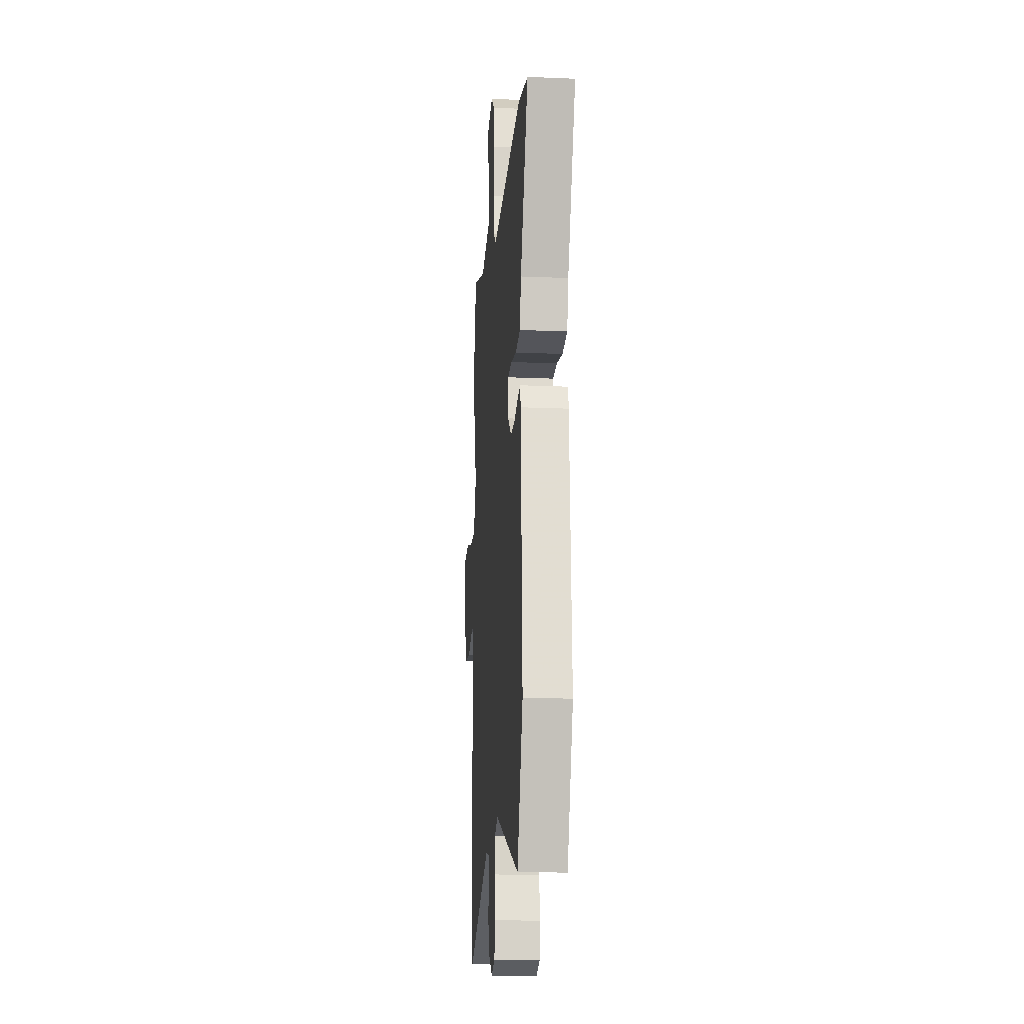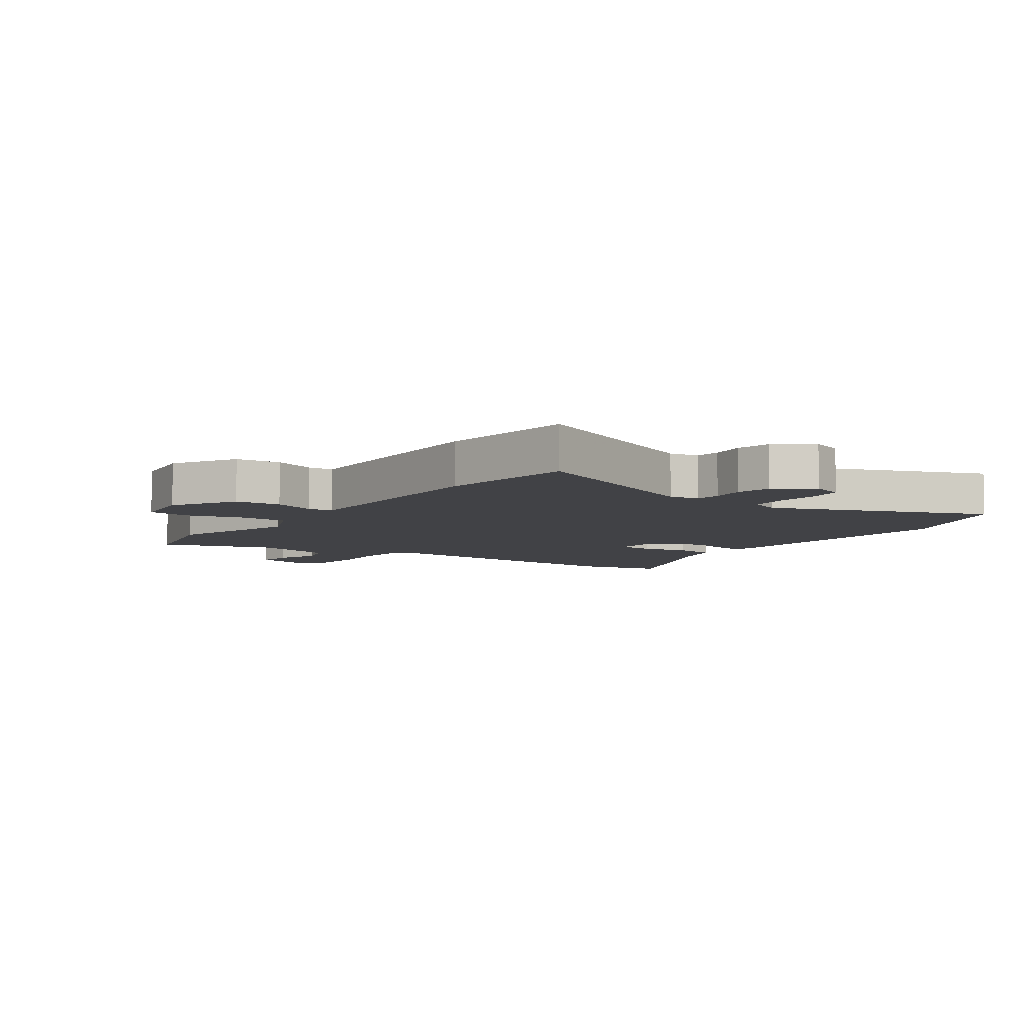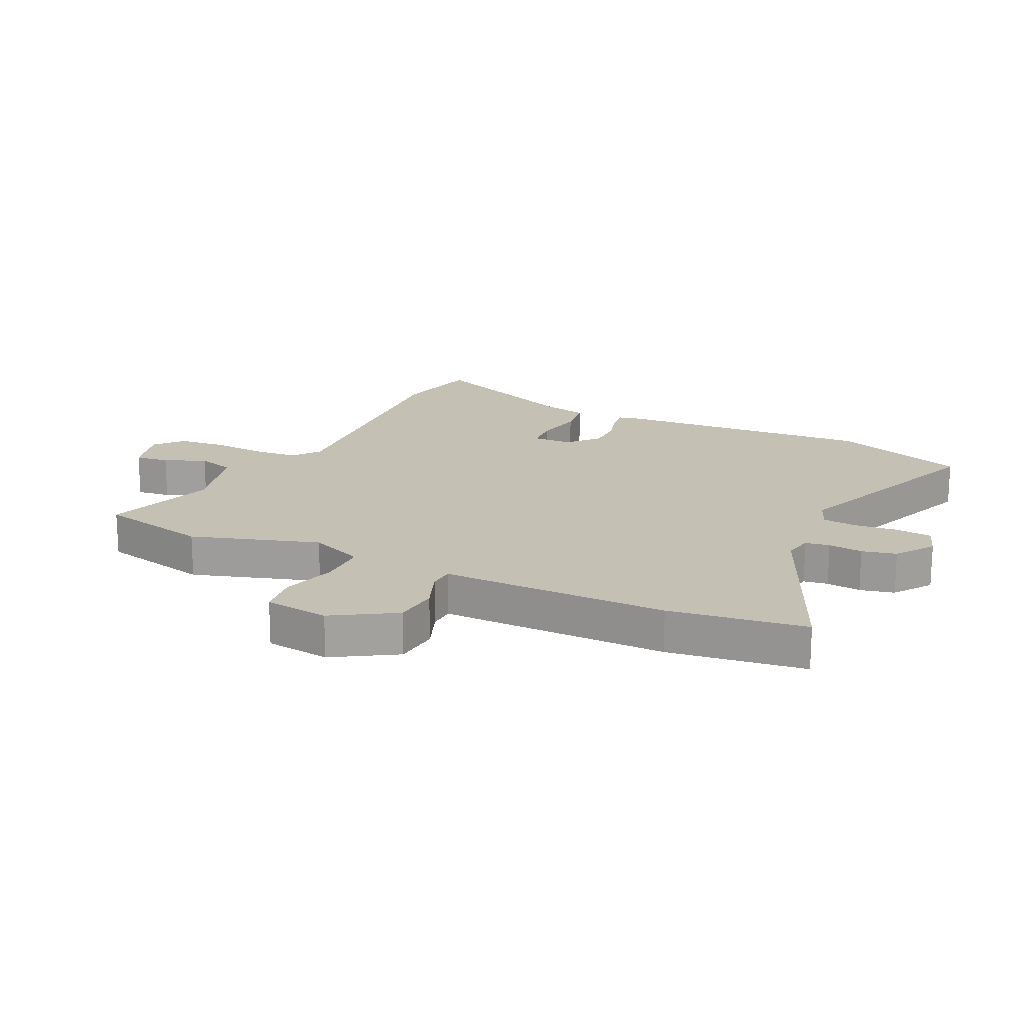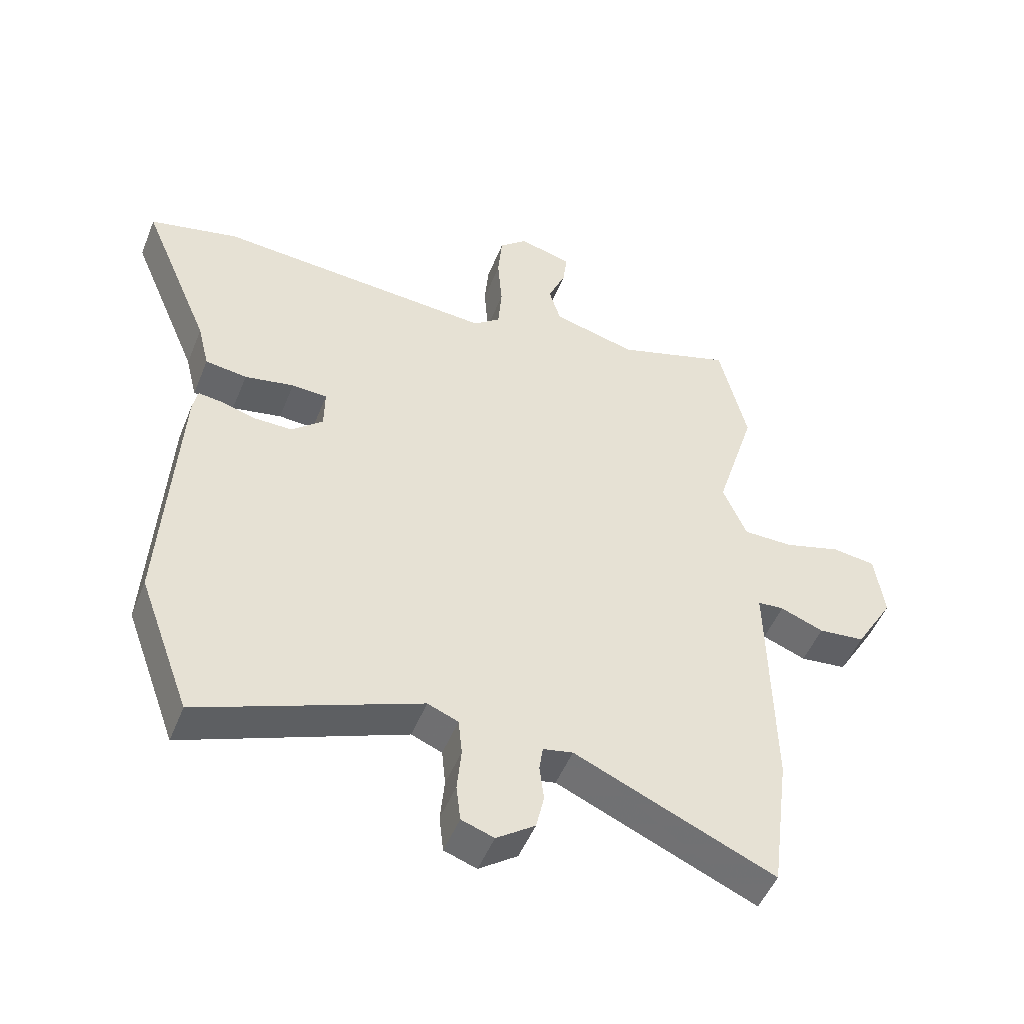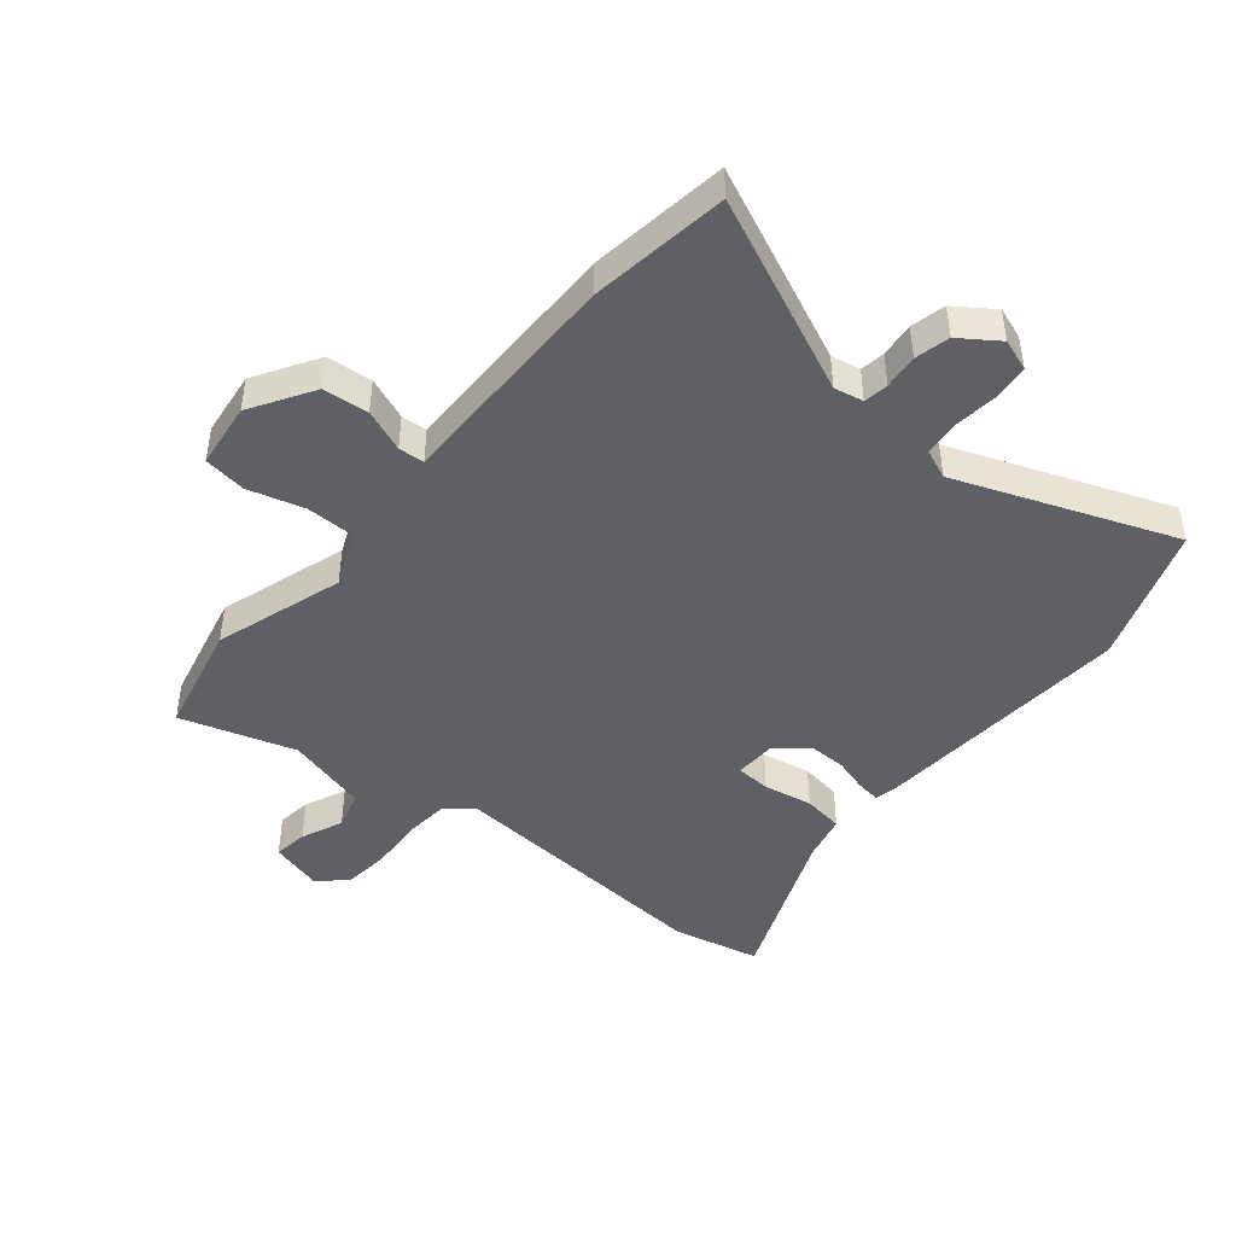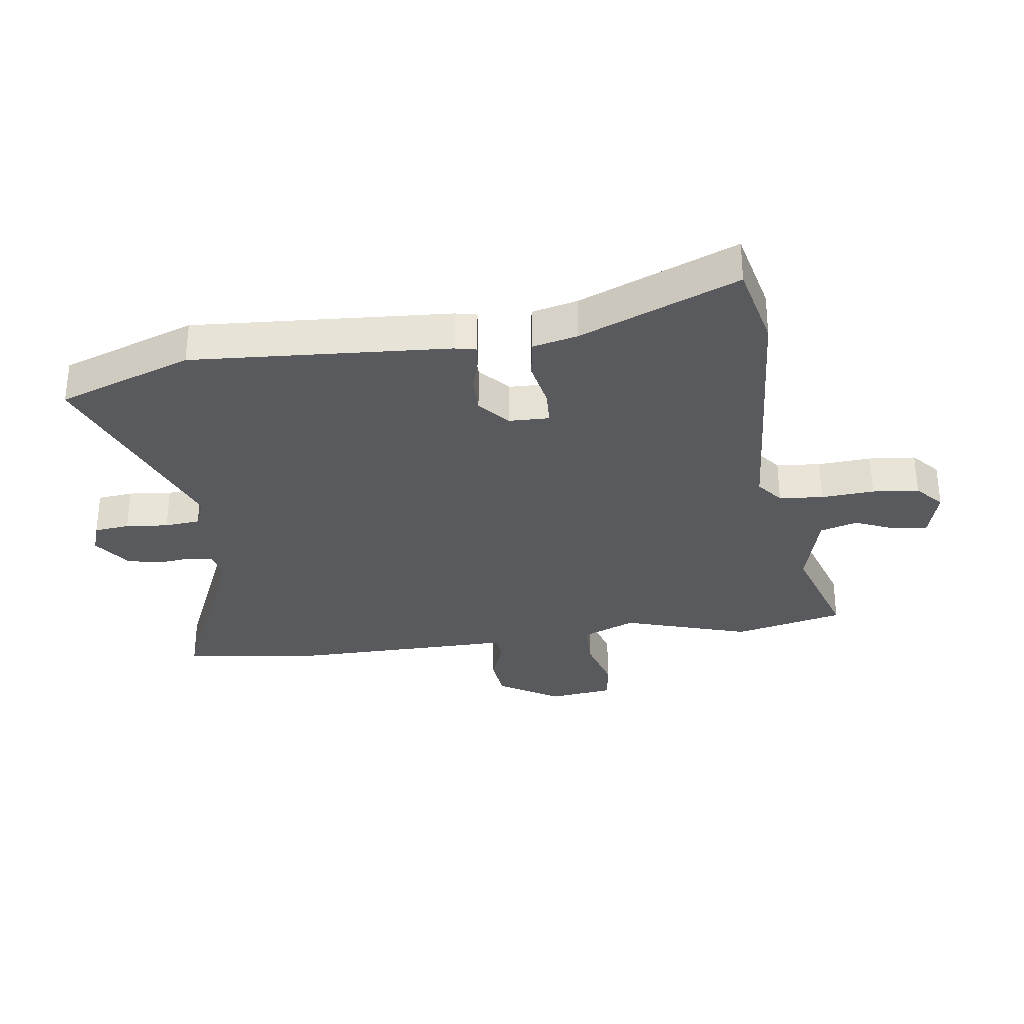
<metadata>
{"format":"obj","ext":"obj","renderer":"f3d","projection":"perspective","resolution":1024,"background":"white","views":[{"elev":-17.5,"azim":-94.8,"up":"+Z"},{"elev":-6.7,"azim":144.8,"up":"+Y"},{"elev":18.3,"azim":115.1,"up":"+Y"},{"elev":-49.9,"azim":-21.5,"up":"+Z"},{"elev":-45.2,"azim":139.8,"up":"+Y"},{"elev":-31.6,"azim":-82.5,"up":"+Y"}]}
</metadata>
<code>
v 0.474 0.07 0.609
v 0.519 0.07 0.422
v 0.453 0.07 0.207
v 0.492 0.07 0.116
v 0.574 0.07 0.116
v 0.667 0.07 0.143
v 0.738 0.07 0.134
v 0.753 0.07 0.025
v 0.69 0.07 -0.08
v 0.614 0.07 -0.088
v 0.543 0.07 -0.061
v 0.5 0.07 -0.064
v 0.502 0.07 -0.158
v 0.507 0.07 -0.448
v 0.477 0.07 -0.679
v 0.151 0.07 -0.538
v 0.102 0.07 -0.548
v 0.096 0.07 -0.589
v 0.103 0.07 -0.647
v 0.09 0.07 -0.705
v 0.027 0.07 -0.75
v -0.026 0.07 -0.732
v -0.033 0.07 -0.672
v -0.026 0.07 -0.6
v -0.032 0.07 -0.54
v -0.082 0.07 -0.52
v -0.441 0.07 -0.661
v -0.525 0.07 -0.433
v -0.5 0.07 0.003
v -0.492 0.07 0.04
v -0.452 0.07 0.035
v -0.395 0.07 0.019
v -0.333 0.07 0.019
v -0.282 0.07 0.064
v -0.281 0.07 0.132
v -0.339 0.07 0.135
v -0.42 0.07 0.119
v -0.488 0.07 0.128
v -0.507 0.07 0.205
v -0.62 0.07 0.472
v -0.475 0.07 0.506
v -0.018 0.07 0.476
v 0.026 0.07 0.511
v 0.032 0.07 0.586
v 0.025 0.07 0.676
v 0.032 0.07 0.755
v 0.078 0.07 0.796
v 0.165 0.07 0.773
v 0.158 0.07 0.716
v 0.129 0.07 0.646
v 0.148 0.07 0.583
v 0.285 0.07 0.548
v 0.474 0 0.609
v 0.519 0 0.422
v 0.453 0 0.207
v 0.492 0 0.116
v 0.574 0 0.116
v 0.667 0 0.143
v 0.738 0 0.134
v 0.753 0 0.025
v 0.69 0 -0.08
v 0.614 0 -0.088
v 0.543 0 -0.061
v 0.5 0 -0.064
v 0.502 0 -0.158
v 0.507 0 -0.448
v 0.477 0 -0.679
v 0.151 0 -0.538
v 0.102 0 -0.548
v 0.096 0 -0.589
v 0.103 0 -0.647
v 0.09 0 -0.705
v 0.027 0 -0.75
v -0.026 0 -0.732
v -0.033 0 -0.672
v -0.026 0 -0.6
v -0.032 0 -0.54
v -0.082 0 -0.52
v -0.441 0 -0.661
v -0.525 0 -0.433
v -0.5 0 0.003
v -0.492 0 0.04
v -0.452 0 0.035
v -0.395 0 0.019
v -0.333 0 0.019
v -0.282 0 0.064
v -0.281 0 0.132
v -0.339 0 0.135
v -0.42 0 0.119
v -0.488 0 0.128
v -0.507 0 0.205
v -0.62 0 0.472
v -0.475 0 0.506
v -0.018 0 0.476
v 0.026 0 0.511
v 0.032 0 0.586
v 0.025 0 0.676
v 0.032 0 0.755
v 0.078 0 0.796
v 0.165 0 0.773
v 0.158 0 0.716
v 0.129 0 0.646
v 0.148 0 0.583
v 0.285 0 0.548
f 48 49 50
f 47 48 50
f 46 47 50
f 45 46 50
f 44 45 50
f 43 44 50 51
f 42 43 51 52
f 39 40 41 42
f 39 42 52
f 38 39 52
f 37 38 52
f 36 37 52
f 30 31 32
f 29 30 32
f 28 29 32
f 27 28 32
f 26 27 32
f 25 26 32 33
f 22 23 24
f 21 22 24
f 20 21 24
f 19 20 24
f 18 19 24
f 17 18 24 25
f 25 33 34
f 17 25 34
f 16 17 34
f 16 34 35
f 15 16 35
f 14 15 35
f 13 14 35
f 12 13 35
f 9 10 11
f 8 9 11
f 7 8 11
f 6 7 11
f 5 6 11
f 1 2 3
f 52 1 3
f 36 52 3
f 35 36 3
f 4 5 11 12
f 3 4 12 35
f 102 101 100
f 102 100 99
f 102 99 98
f 102 98 97
f 102 97 96
f 103 102 96 95
f 104 103 95 94
f 94 93 92 91
f 104 94 91
f 104 91 90
f 104 90 89
f 104 89 88
f 84 83 82
f 84 82 81
f 84 81 80
f 84 80 79
f 84 79 78
f 85 84 78 77
f 76 75 74
f 76 74 73
f 76 73 72
f 76 72 71
f 76 71 70
f 77 76 70 69
f 86 85 77
f 86 77 69
f 86 69 68
f 87 86 68
f 87 68 67
f 87 67 66
f 87 66 65
f 87 65 64
f 63 62 61
f 63 61 60
f 63 60 59
f 63 59 58
f 63 58 57
f 55 54 53
f 55 53 104
f 55 104 88
f 55 88 87
f 64 63 57 56
f 87 64 56 55
f 1 53 54 2
f 2 54 55 3
f 3 55 56 4
f 4 56 57 5
f 5 57 58 6
f 6 58 59 7
f 7 59 60 8
f 8 60 61 9
f 9 61 62 10
f 10 62 63 11
f 11 63 64 12
f 12 64 65 13
f 13 65 66 14
f 14 66 67 15
f 15 67 68 16
f 16 68 69 17
f 17 69 70 18
f 18 70 71 19
f 19 71 72 20
f 20 72 73 21
f 21 73 74 22
f 22 74 75 23
f 23 75 76 24
f 24 76 77 25
f 25 77 78 26
f 26 78 79 27
f 27 79 80 28
f 28 80 81 29
f 29 81 82 30
f 30 82 83 31
f 31 83 84 32
f 32 84 85 33
f 33 85 86 34
f 34 86 87 35
f 35 87 88 36
f 36 88 89 37
f 37 89 90 38
f 38 90 91 39
f 39 91 92 40
f 40 92 93 41
f 41 93 94 42
f 42 94 95 43
f 43 95 96 44
f 44 96 97 45
f 45 97 98 46
f 46 98 99 47
f 47 99 100 48
f 48 100 101 49
f 49 101 102 50
f 50 102 103 51
f 51 103 104 52
f 52 104 53 1

</code>
